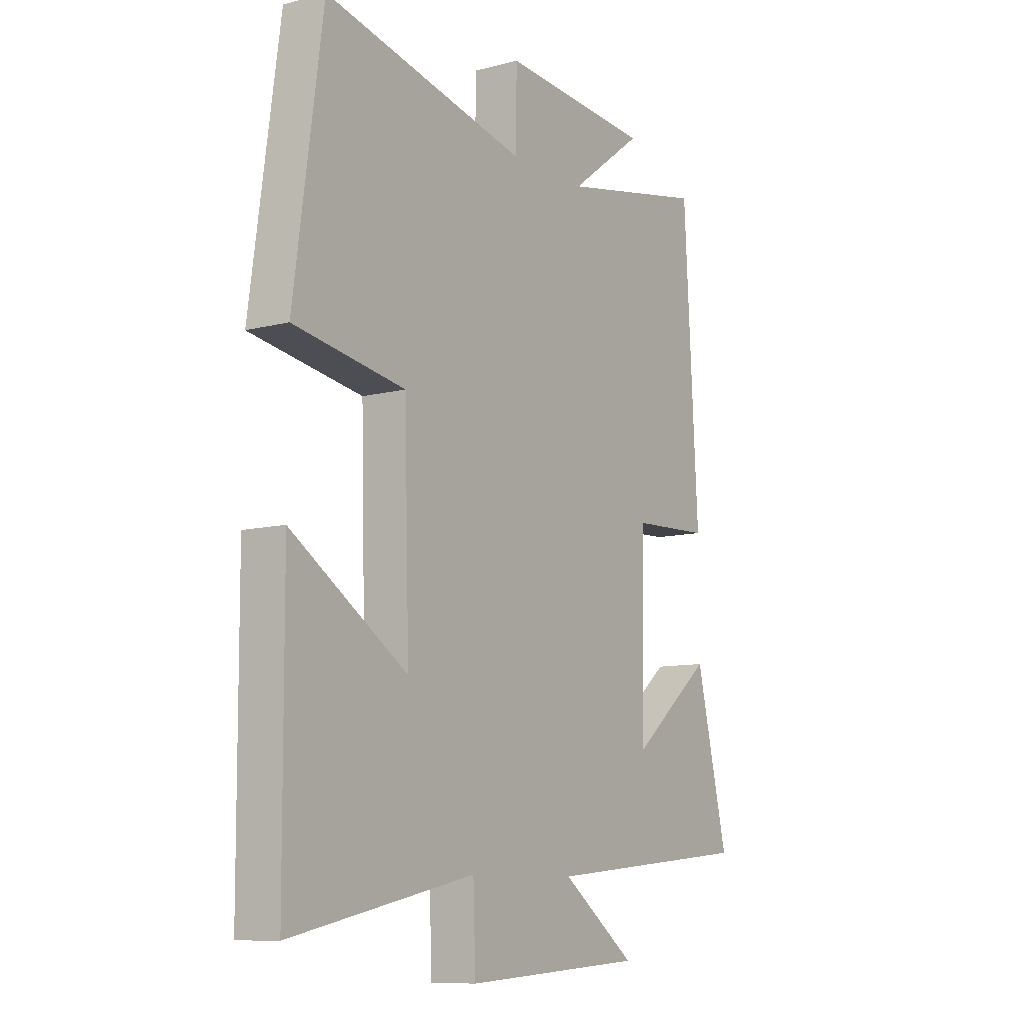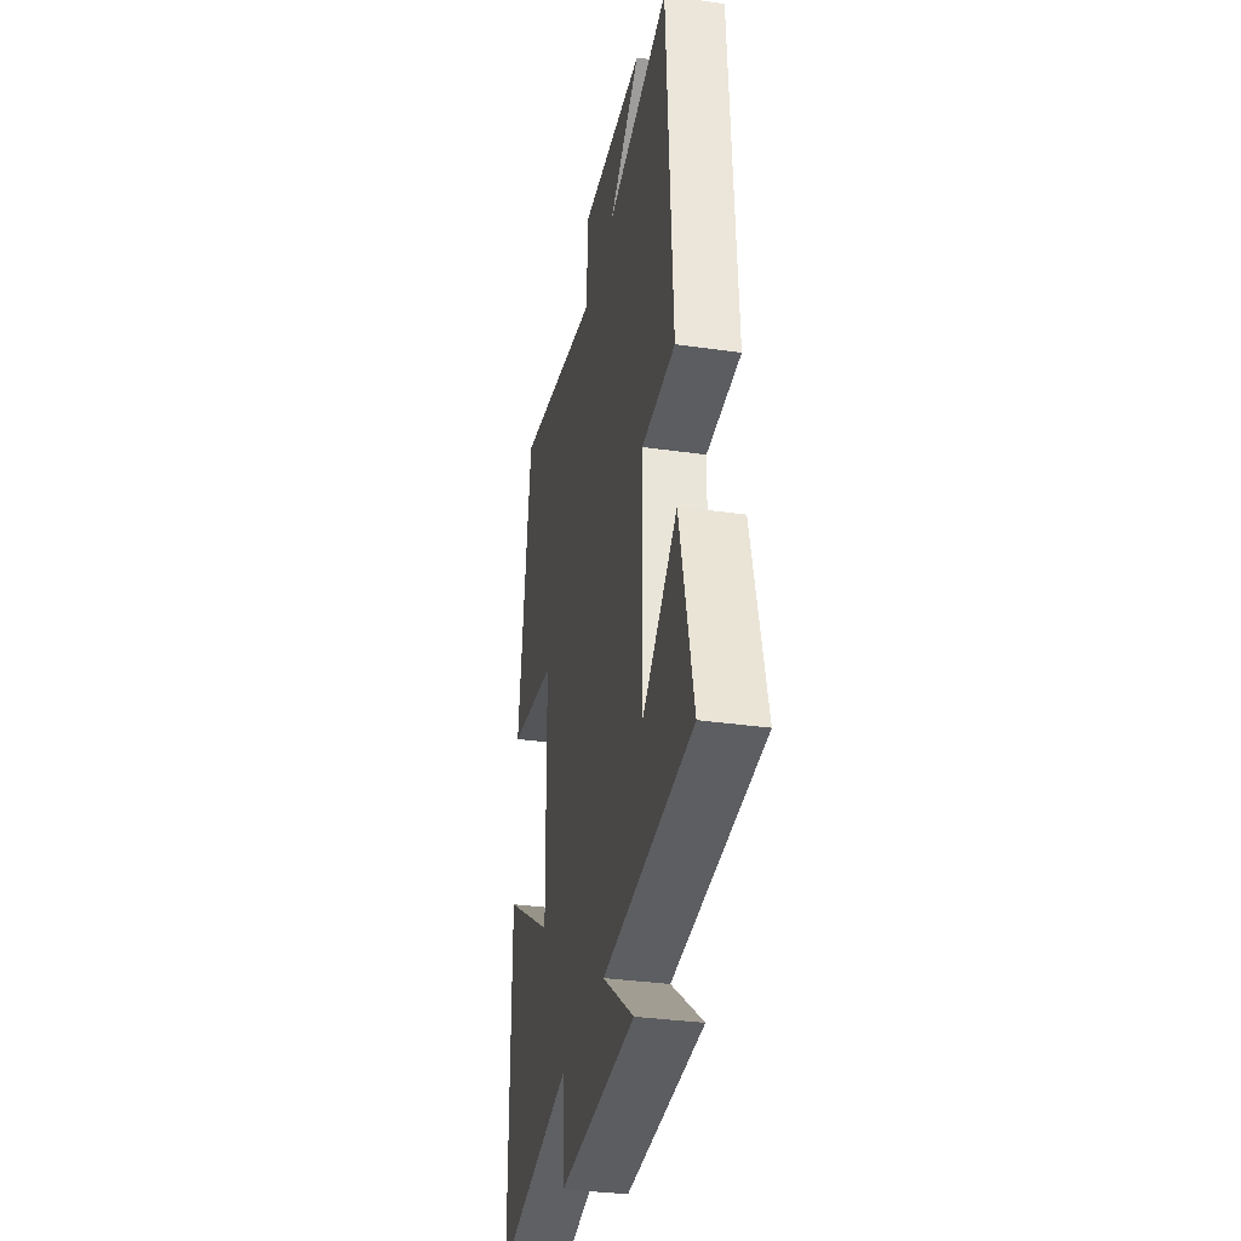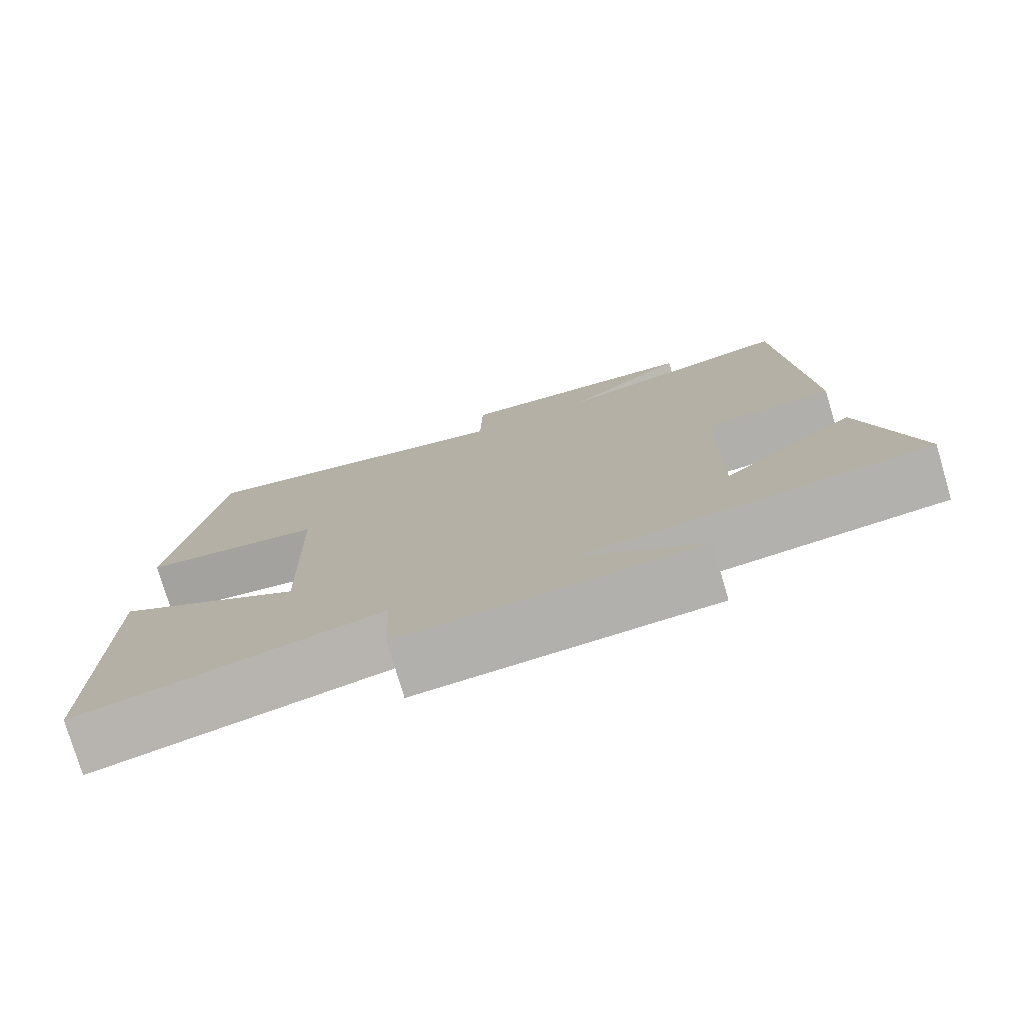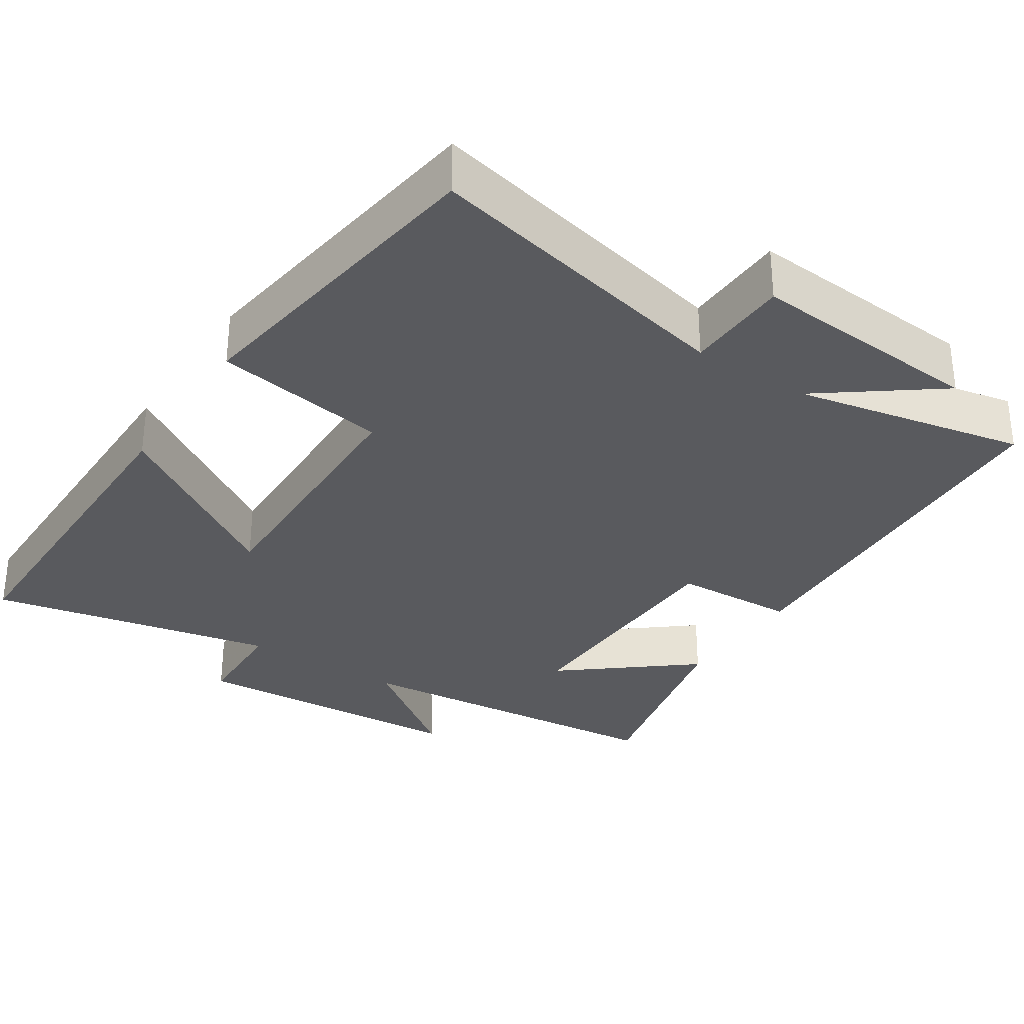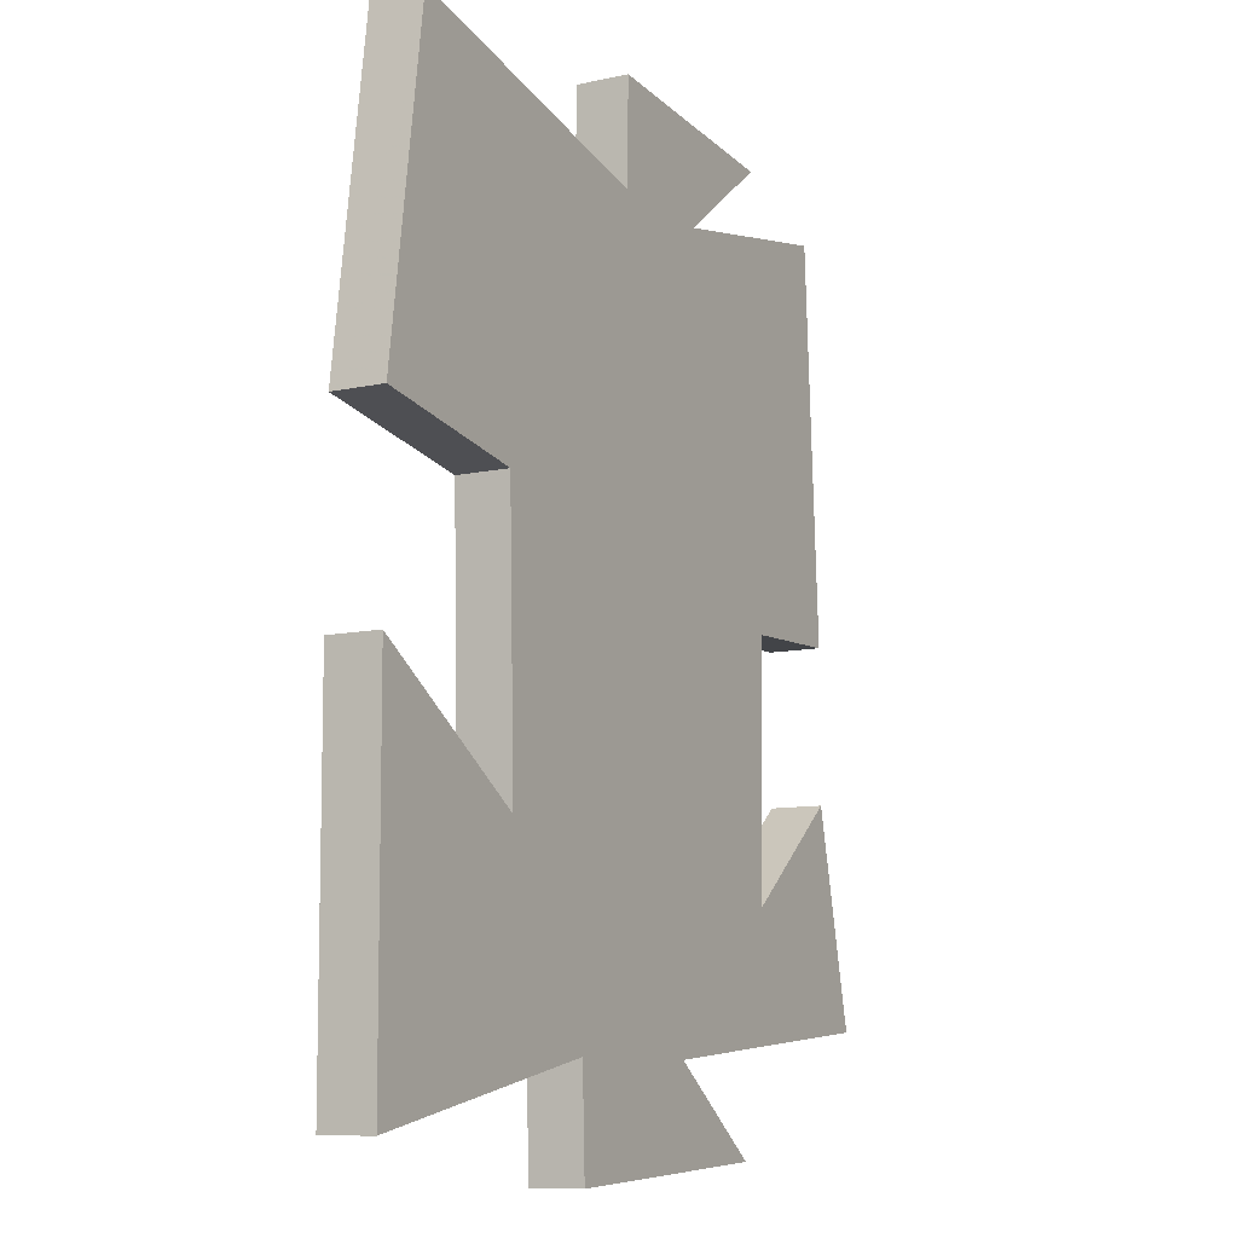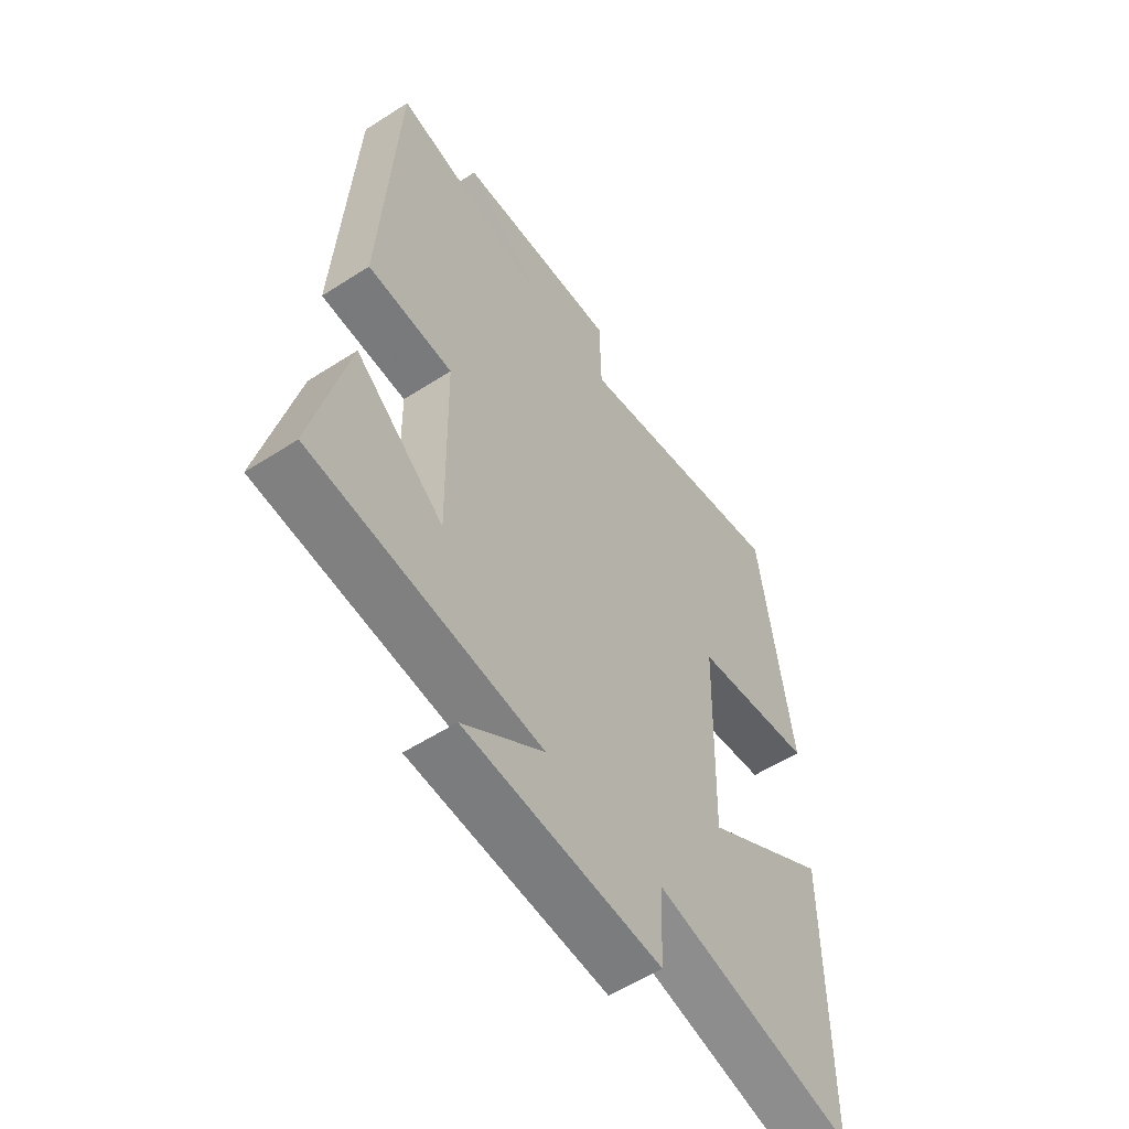
<metadata>
{"format":"obj","ext":"obj","renderer":"f3d","projection":"perspective","resolution":1024,"background":"white","views":[{"elev":-9.7,"azim":-56.1,"up":"+Z"},{"elev":-33.6,"azim":78.9,"up":"+Z"},{"elev":-77.4,"azim":16.5,"up":"+Z"},{"elev":-31.6,"azim":-33.3,"up":"+Y"},{"elev":-9.9,"azim":-60.7,"up":"+Z"},{"elev":-56.1,"azim":124.0,"up":"+Z"}]}
</metadata>
<code>
v -0.439 0.07 0.596
v -0.009 0.07 0.5
v -0.006 0.07 0.642
v 0.314 0.07 0.618
v 0.157 0.07 0.5
v 0.47 0.07 0.563
v 0.5 0.07 0.031
v 0.333 0.07 0.024
v 0.327 0.07 -0.314
v 0.5 0.07 -0.173
v 0.568 0.07 -0.459
v 0.122 0.07 -0.5
v 0.279 0.07 -0.617
v -0.103 0.07 -0.639
v -0.108 0.07 -0.5
v -0.498 0.07 -0.58
v -0.5 0.07 -0.093
v -0.254 0.07 -0.252
v -0.264 0.07 0.116
v -0.5 0.07 0.155
v -0.439 0 0.596
v -0.009 0 0.5
v -0.006 0 0.642
v 0.314 0 0.618
v 0.157 0 0.5
v 0.47 0 0.563
v 0.5 0 0.031
v 0.333 0 0.024
v 0.327 0 -0.314
v 0.5 0 -0.173
v 0.568 0 -0.459
v 0.122 0 -0.5
v 0.279 0 -0.617
v -0.103 0 -0.639
v -0.108 0 -0.5
v -0.498 0 -0.58
v -0.5 0 -0.093
v -0.254 0 -0.252
v -0.264 0 0.116
v -0.5 0 0.155
f 19 20 1 2
f 18 19 2
f 15 16 17 18
f 15 18 2
f 12 13 14 15
f 12 15 2
f 9 10 11 12
f 8 9 12 2
f 5 6 7 8
f 5 8 2 3
f 3 4 5
f 22 21 40 39
f 22 39 38
f 38 37 36 35
f 22 38 35
f 35 34 33 32
f 22 35 32
f 32 31 30 29
f 22 32 29 28
f 28 27 26 25
f 23 22 28 25
f 25 24 23
f 1 21 22 2
f 2 22 23 3
f 3 23 24 4
f 4 24 25 5
f 5 25 26 6
f 6 26 27 7
f 7 27 28 8
f 8 28 29 9
f 9 29 30 10
f 10 30 31 11
f 11 31 32 12
f 12 32 33 13
f 13 33 34 14
f 14 34 35 15
f 15 35 36 16
f 16 36 37 17
f 17 37 38 18
f 18 38 39 19
f 19 39 40 20
f 20 40 21 1

</code>
